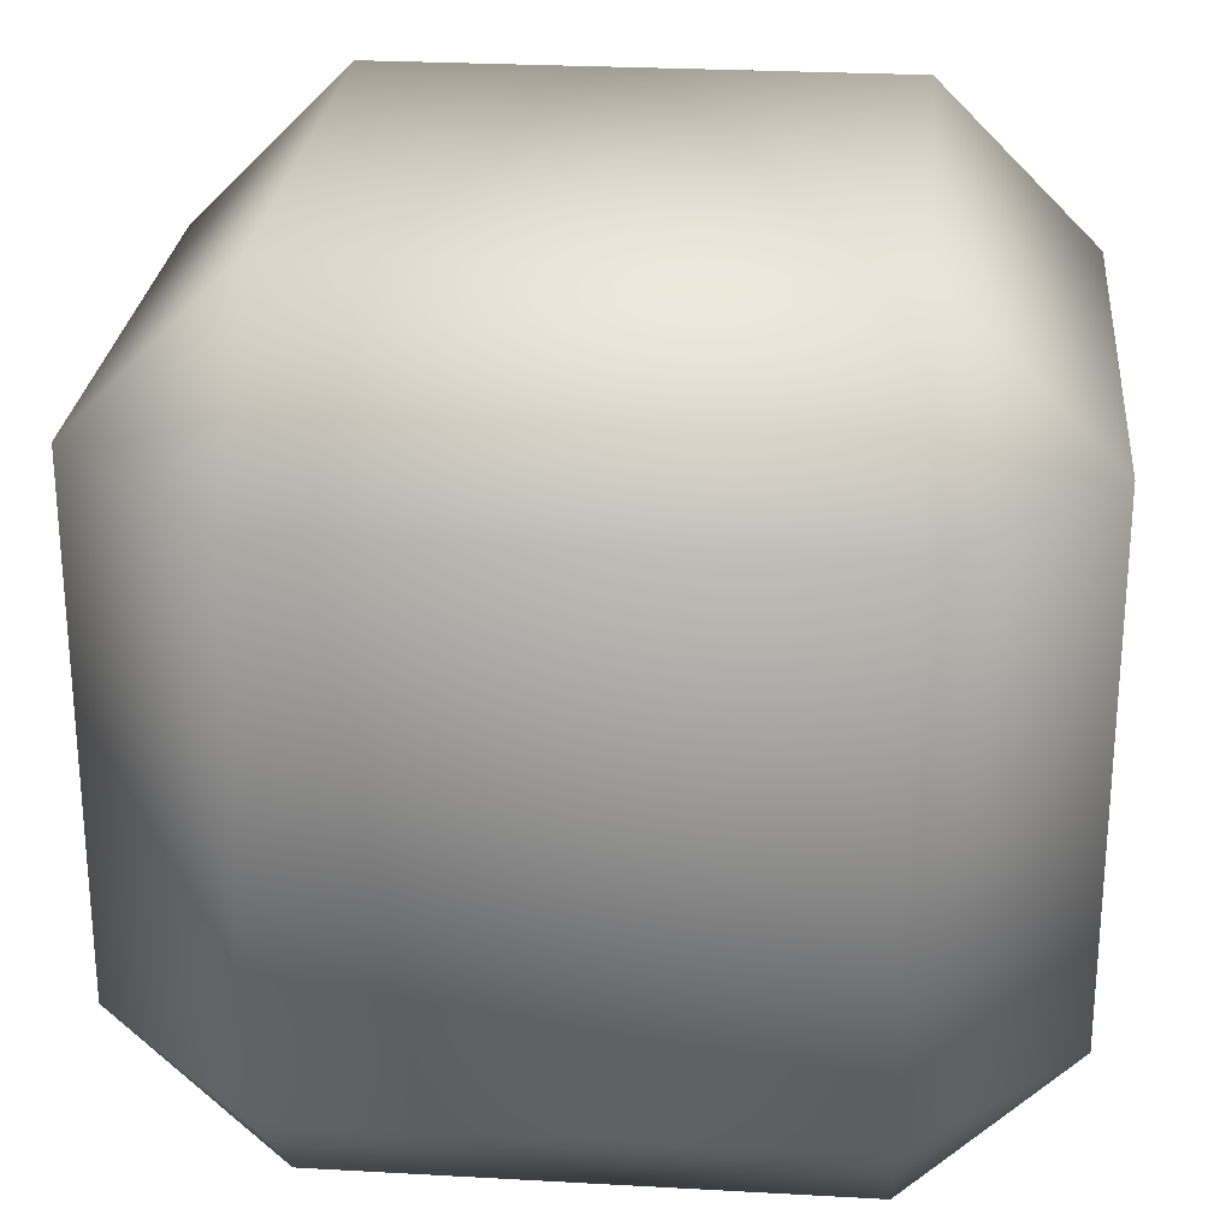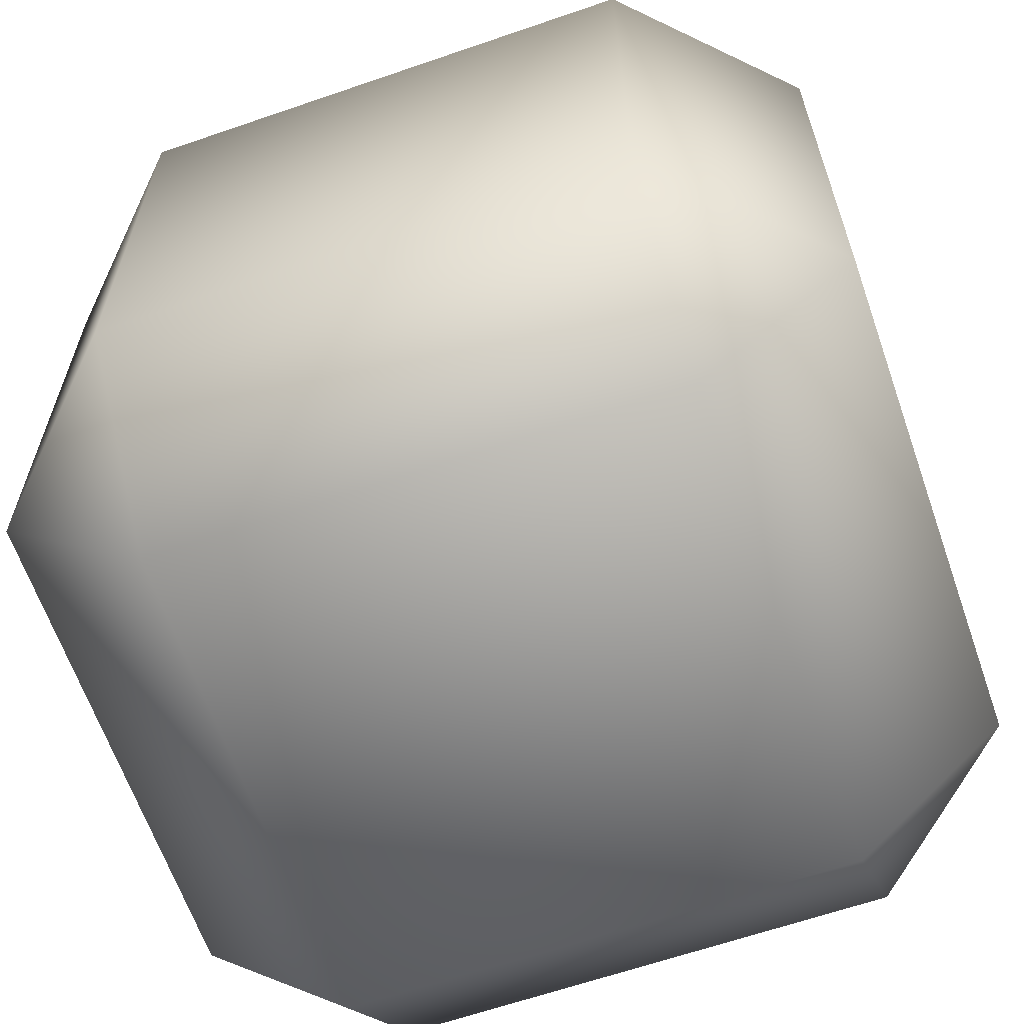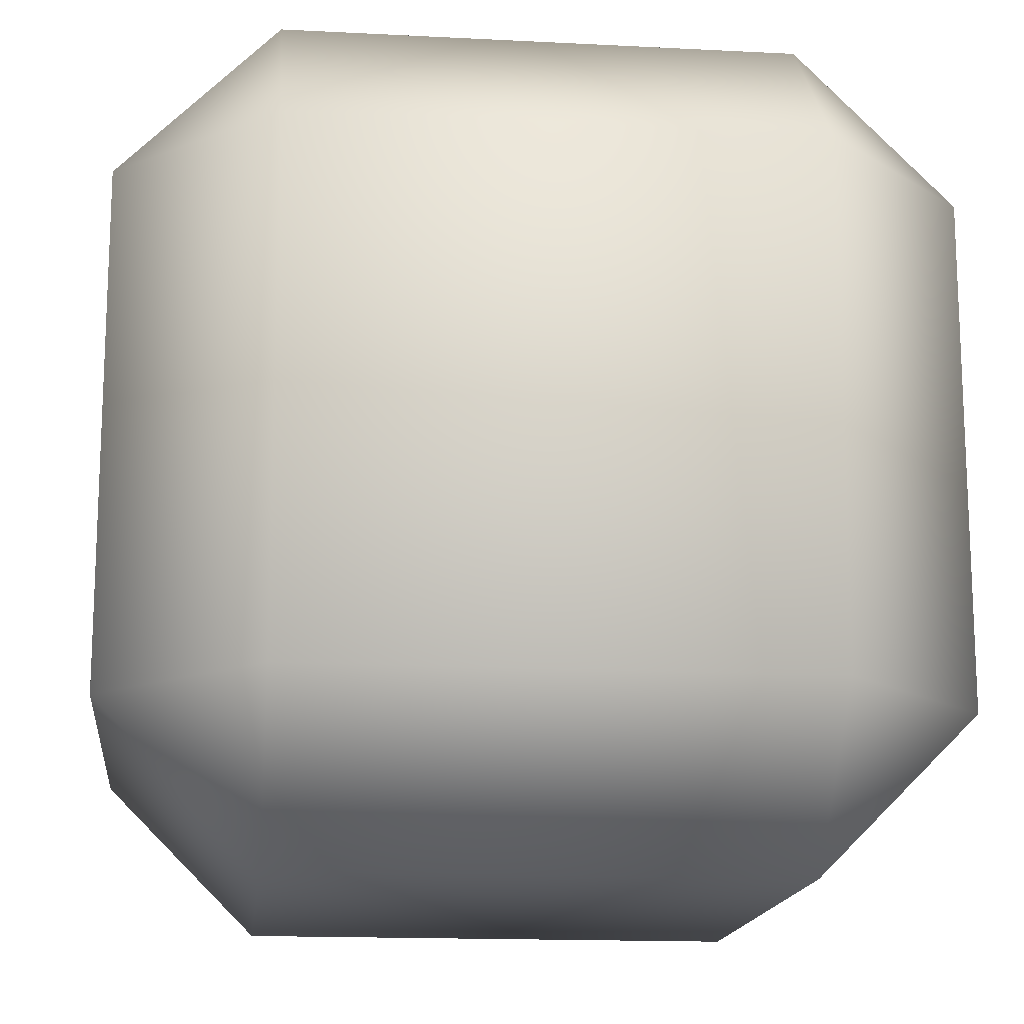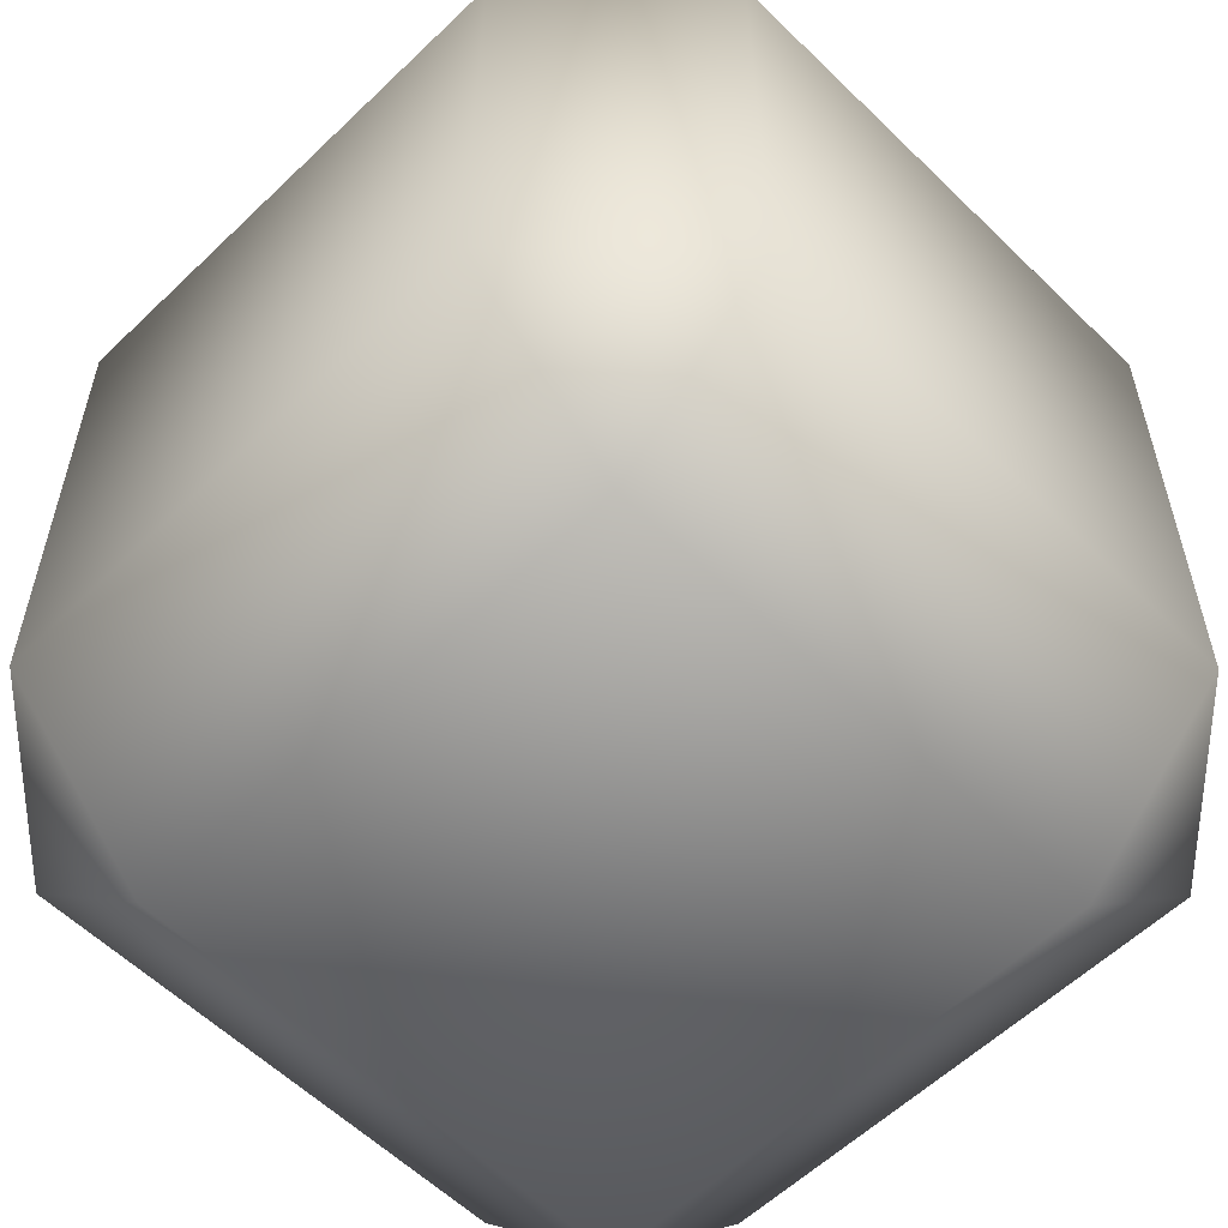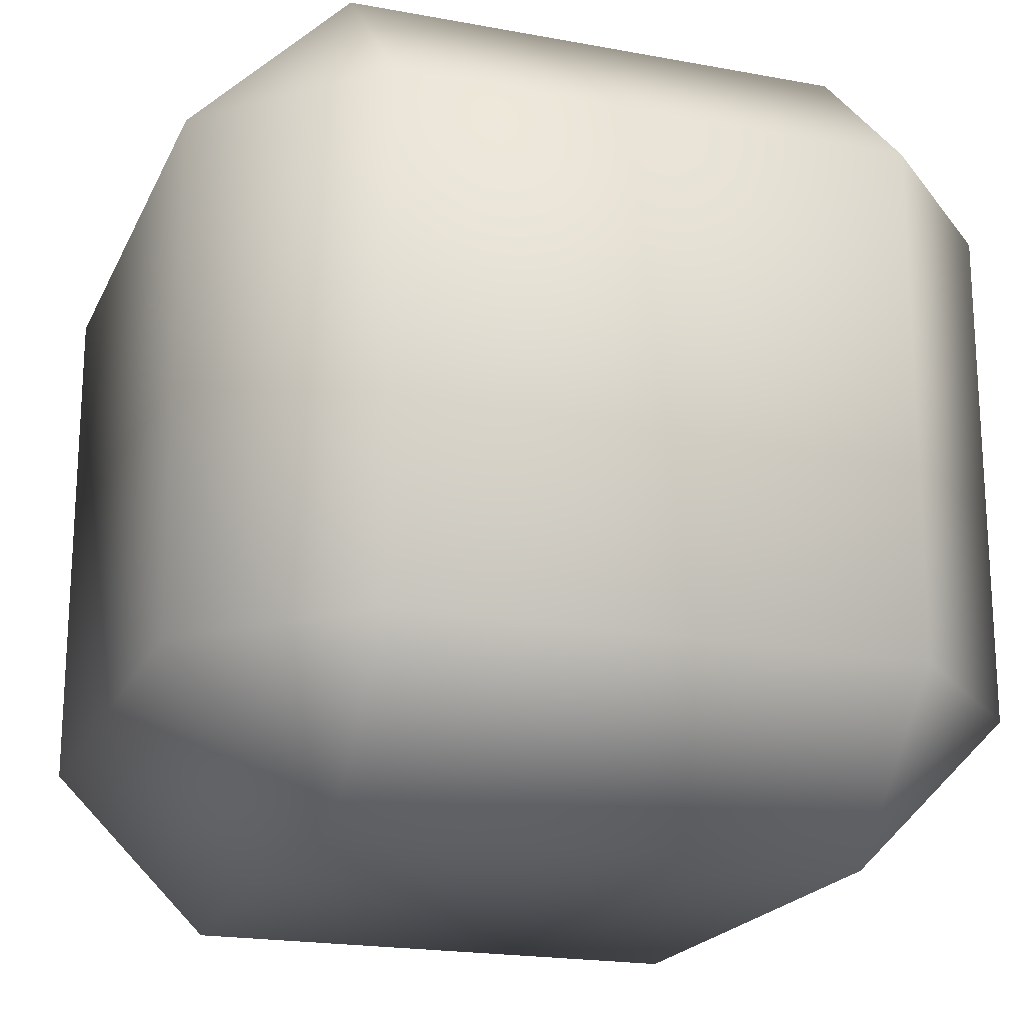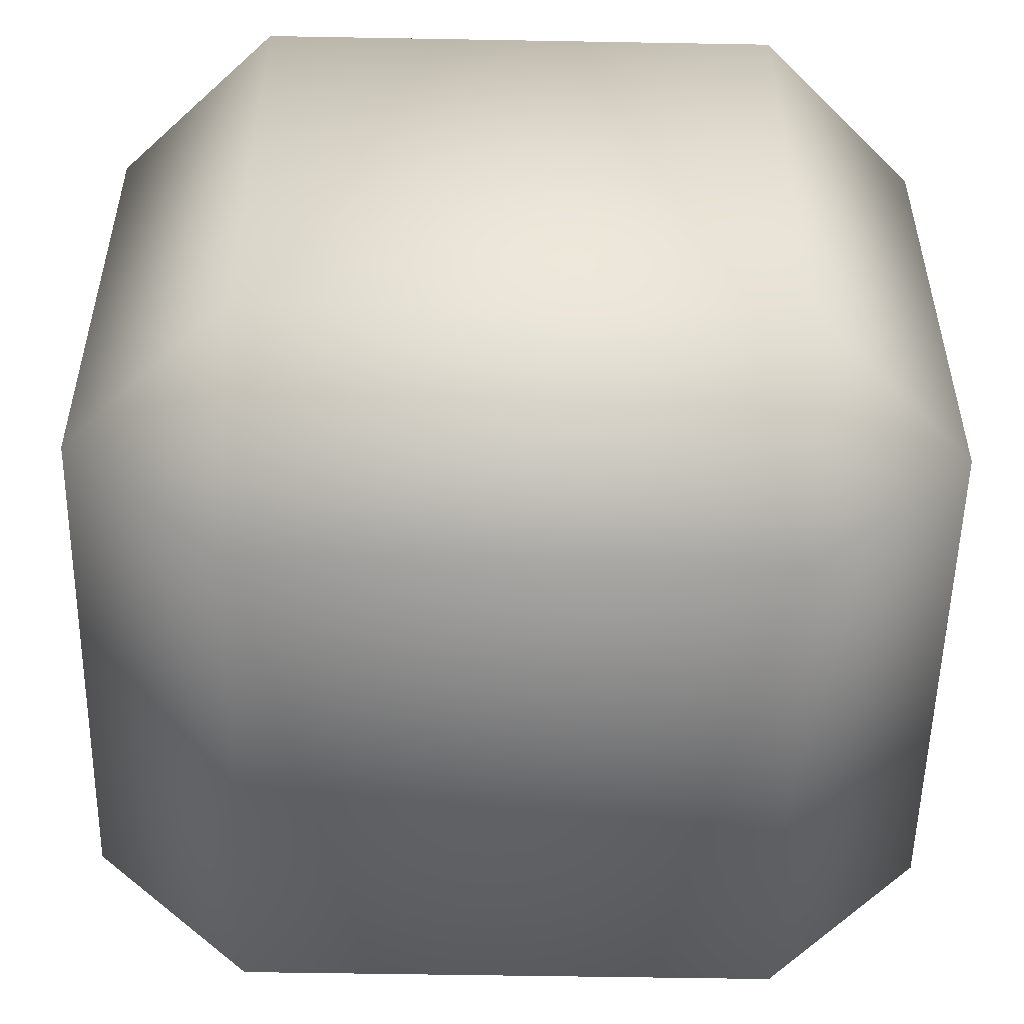
<metadata>
{"format":"obj","ext":"obj","renderer":"f3d","projection":"perspective","resolution":1024,"background":"white","views":[{"elev":26.1,"azim":95.1,"up":"+Y"},{"elev":-63.8,"azim":-160.8,"up":"+Z"},{"elev":-15.6,"azim":173.8,"up":"+Y"},{"elev":-57.8,"azim":-45.2,"up":"+Z"},{"elev":-19.9,"azim":160.9,"up":"+Y"},{"elev":-53.3,"azim":88.9,"up":"+Y"}]}
</metadata>
<code>
o Bush_2_A_Color1
v -0.1633 0 0.1633
v -0.1633 0.1007 0.264
v -0.264 0.1007 0.1633
v -0.1633 0.4273 0.264
v -0.1633 0.528 0.1633
v -0.264 0.4273 0.1633
v -0.1633 0 -0.1633
v -0.264 0.1007 -0.1633
v -0.1633 0.1007 -0.264
v -0.1633 0.528 -0.1633
v -0.1633 0.4273 -0.264
v -0.264 0.4273 -0.1633
v 0.1633 0 0.1633
v 0.264 0.1007 0.1633
v 0.1633 0.1007 0.264
v 0.1633 0.528 0.1633
v 0.1633 0.4273 0.264
v 0.264 0.4273 0.1633
v 0.1633 0 -0.1633
v 0.1633 0.1007 -0.264
v 0.264 0.1007 -0.1633
v 0.1633 0.528 -0.1633
v 0.264 0.4273 -0.1633
v 0.1633 0.4273 -0.264
f 15 17 4 2
f 21 23 18 14
f 22 10 5 16
f 3 6 12 8
f 9 11 24 20
f 1 2 3
f 4 5 6
f 7 8 9
f 10 11 12
f 13 14 15
f 16 17 18
f 19 20 21
f 22 23 24
f 7 1 3 8
f 2 4 6 3
f 5 10 12 6
f 11 9 8 12
f 19 7 9 20
f 10 22 24 11
f 23 21 20 24
f 13 19 21 14
f 22 16 18 23
f 17 15 14 18
f 1 13 15 2
f 16 5 4 17
f 7 19 13 1

</code>
